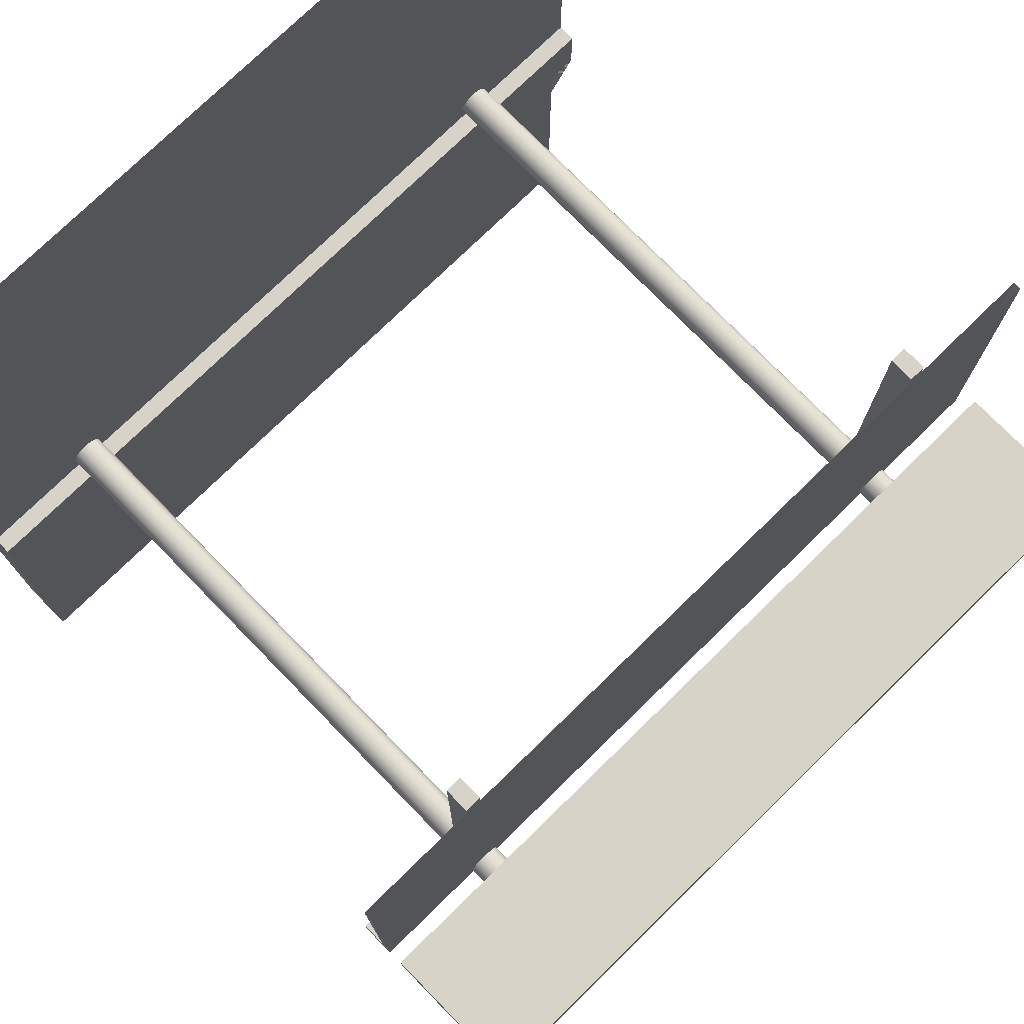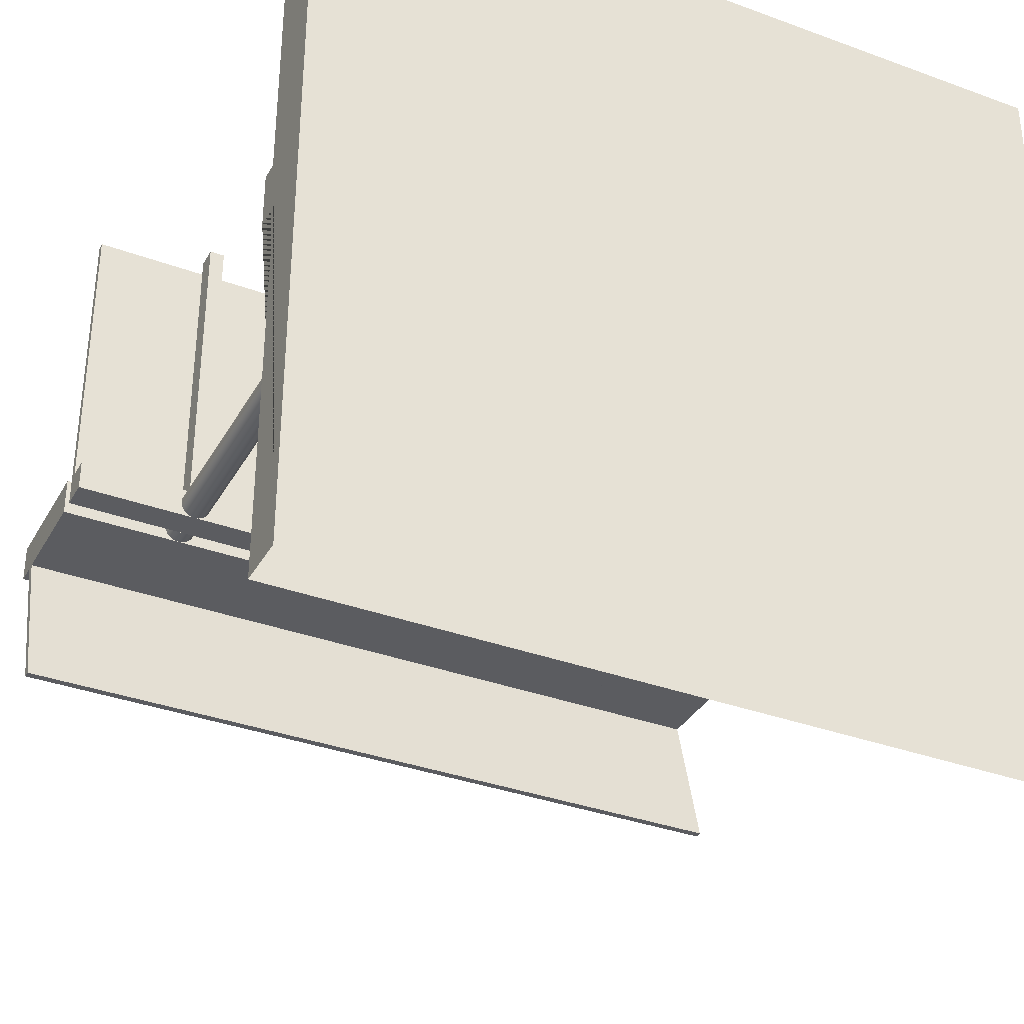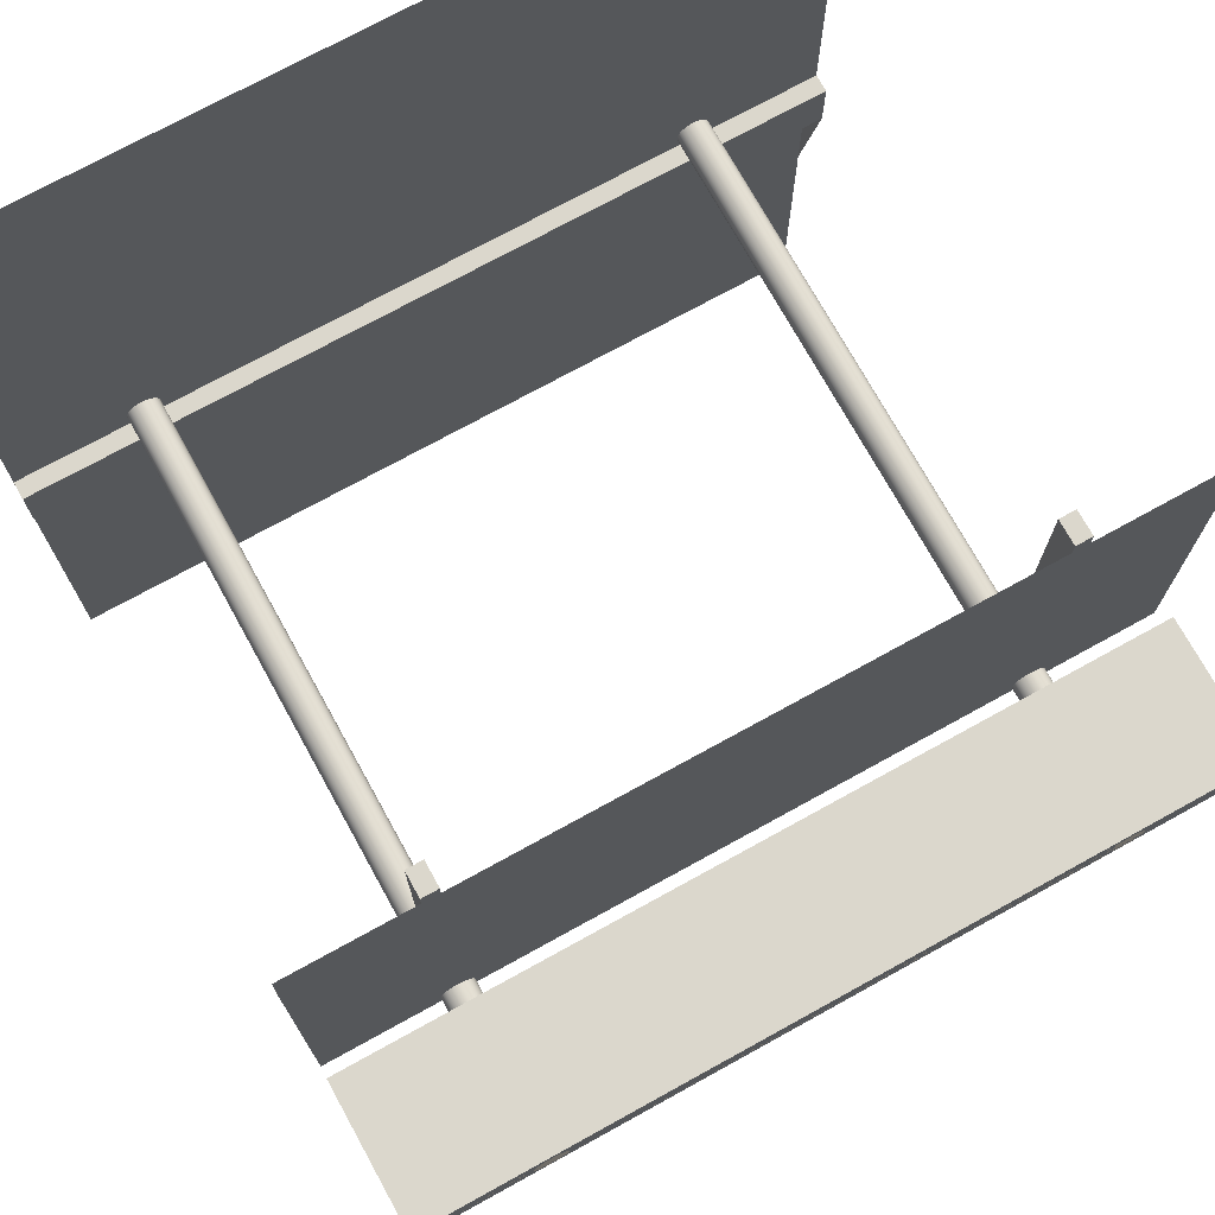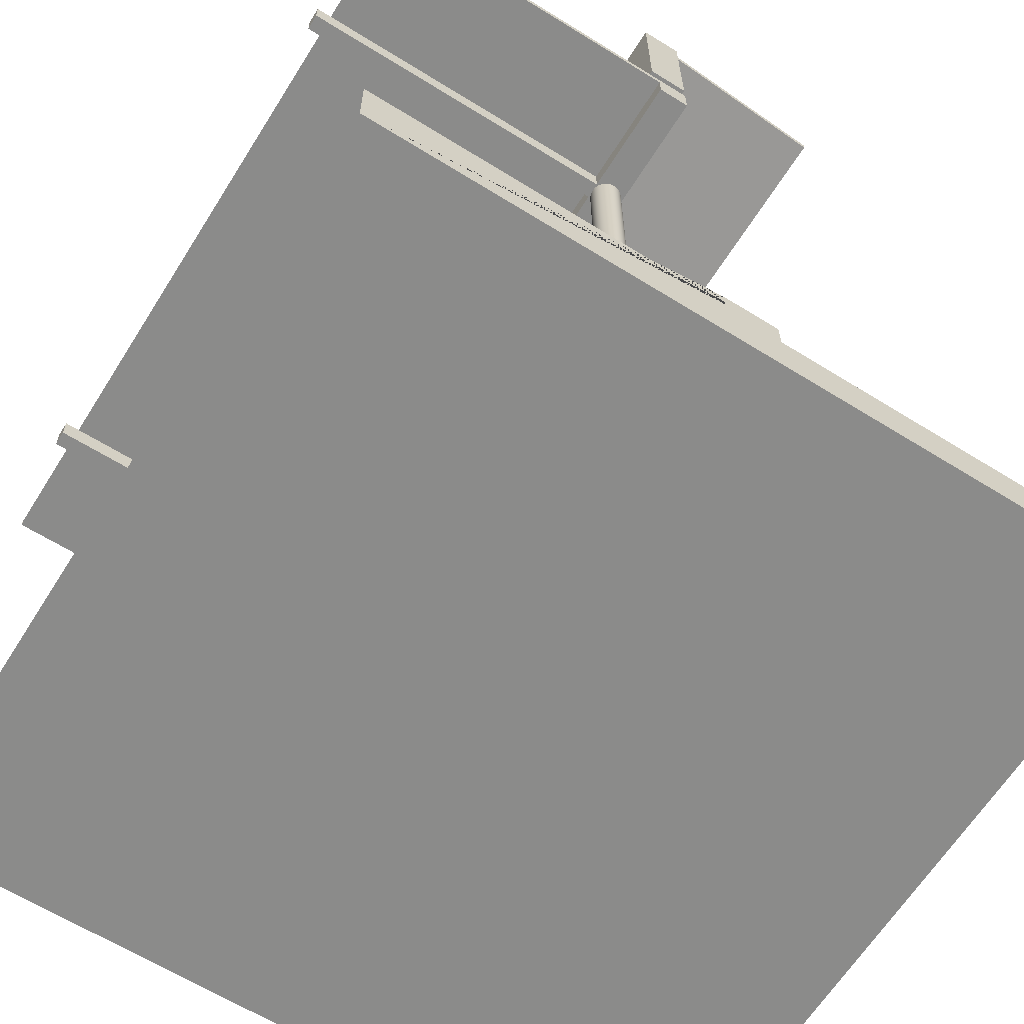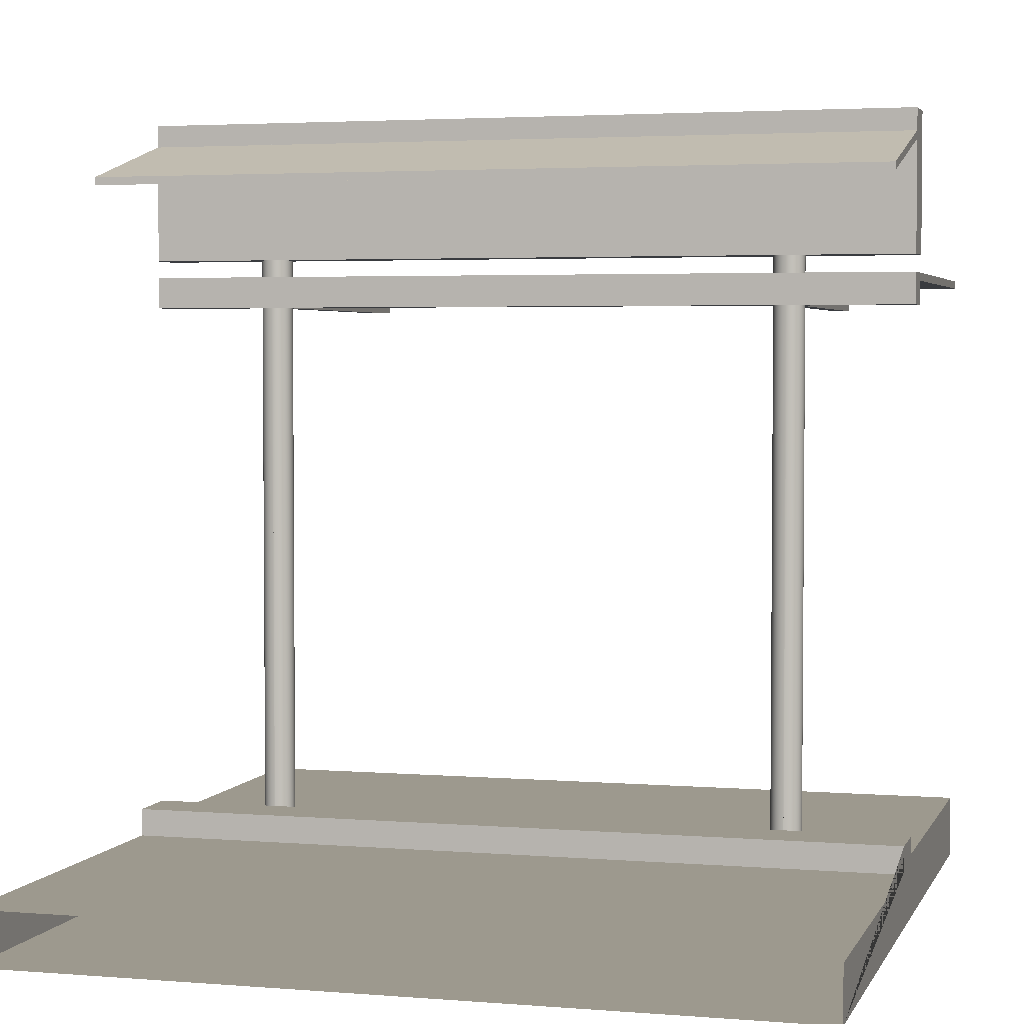
<metadata>
{"format":"obj","ext":"obj","renderer":"f3d","projection":"perspective","resolution":1024,"background":"white","views":[{"elev":76.0,"azim":135.7,"up":"+Z"},{"elev":-35.2,"azim":-26.0,"up":"+Z"},{"elev":73.3,"azim":151.1,"up":"+Z"},{"elev":-63.7,"azim":57.9,"up":"+Y"},{"elev":3.3,"azim":-164.4,"up":"+Y"}]}
</metadata>
<code>
g Mesh1 Group2 Group1 Model
v -0.66 0.58 1.04
v -0.66 0.52 1.04
v -0.66 0.52 0.2
v -0.66 0.58 0.2
f 1 2 3 4
v -0.7 0.58 1.04
v -0.7 0.52 1.04
f 2 1 5 6
v -0.7 0.58 0.2
f 1 4 7 5
v -0.7 0.52 0.2
f 4 3 8 7
f 3 2 6 8
f 6 5 7 8
g Mesh2 Group3 Group1 Model
v 0.66 0.58 0.2
v 0.66 0.52 0.2
v 0.66 0.52 1.04
v 0.66 0.58 1.04
f 9 10 11 12
v 0.7 0.58 0.2
v 0.7 0.52 0.2
f 13 14 10 9
v 0.7 0.58 1.04
v 0.7 0.52 1.04
f 14 13 15 16
f 15 13 9 12
f 16 15 12 11
f 14 16 11 10
g Mesh3 Group1 Model
v -0.68 0.924 0.12
v -0.68 0.944 0.12
v 0.68 0.944 0.12
v 0.68 0.924 0.12
f 17 18 19 20
v -0.68 0.644 0.12
v -0.6904 0.644 0.1214
v -0.6904 1 0.1214
v -0.68 1 0.12
f 17 21 22 23 24 18
v -0.6696 1 0.1214
v -0.6696 0.644 0.1214
f 25 26 21 17 18 24
v -0.66 1 0.1254
v -0.66 0.644 0.1254
f 26 25 27 28
v 1 1 0.12
v 1 1 0.22
v -1 1 0.22
v -1 1 0.12
v -0.7 1 0.1254
v -0.7083 1 0.1317
v -0.7146 1 0.14
v -0.7186 1 0.1496
v -0.72 1 0.16
v -0.7186 1 0.1704
v -0.7146 1 0.18
v -0.7083 1 0.1883
v -0.7 1 0.1946
v -0.6904 1 0.1986
v -0.68 1 0.2
v -0.6696 1 0.1986
v -0.66 1 0.1946
v -0.6517 1 0.1883
v -0.6454 1 0.18
v -0.6414 1 0.1704
v -0.64 1 0.16
v -0.6414 1 0.1496
v -0.6454 1 0.14
v -0.6517 1 0.1317
v -0.68 1 0.12
v 0.68 1 0.12
v 0.6696 1 0.1214
v 0.66 1 0.1254
v 0.6517 1 0.1317
v 0.6454 1 0.14
v 0.6414 1 0.1496
v 0.64 1 0.16
v 0.6414 1 0.1704
v 0.6454 1 0.18
v 0.6517 1 0.1883
v 0.66 1 0.1946
v 0.6696 1 0.1986
v 0.68 1 0.2
v 0.6904 1 0.1986
v 0.7 1 0.1946
v 0.7083 1 0.1883
v 0.7146 1 0.18
v 0.7186 1 0.1704
v 0.72 1 0.16
v 0.7186 1 0.1496
v 0.7146 1 0.14
v 0.7083 1 0.1317
v 0.7 1 0.1254
v 0.6904 1 0.1214
v 0.68 1 0.12
f 29 30 31 32 24 23 33 34 35 36 37 38 39 40 41 42 43 44 45 46 47 48 49 50 51 52 27 25 53 54 55 56 57 58 59 60 61 62 63 64 65 66 67 68 69 70 71 72 73 74 75 76 77 78
v 1 0.944 0.12
v 1 0.924 0.12
v 1 0.644 0.12
v 1 0.644 0.22
f 30 29 79 80 81 82
f 19 54 29 79
f 18 24 54 19
v -1 0.944 0.12
f 18 83 32 24
v 1 0.84 -0.28
v -1 0.84 -0.28
f 84 85 83 18 19 79
v 1 0.82 -0.28
v -1 0.82 -0.28
f 85 84 86 87
f 80 79 84 86
f 19 79 80 20
v -1 0.924 0.12
f 17 88 87 86 80 20
f 17 88 83 18
v -1 0.644 0.12
f 21 89 88 17
v -1 0.644 0.22
v 0.68 0.644 0.12
f 82 90 89 21 91 81
f 82 30 31 90
f 89 88 83 32 31 90
f 85 83 88 87
f 91 21 17 20
f 20 80 81 91
v 0.6904 0.644 0.1214
f 19 54 77 92 91 20
v 0.6696 0.644 0.1214
f 93 55 54 19 20 91
v 0.66 0.644 0.1254
f 94 56 55 93
v 0.6517 0.644 0.1317
f 95 57 56 94
v 0.6454 0.644 0.14
f 96 58 57 95
v 0.6414 0.644 0.1496
f 97 59 58 96
v 0.64 0.644 0.16
f 98 60 59 97
v 0.6414 0.644 0.1704
f 99 61 60 98
v 0.6454 0.644 0.18
f 100 62 61 99
v 0.6517 0.644 0.1883
f 101 63 62 100
v 0.66 0.644 0.1946
f 102 64 63 101
v 0.6696 0.644 0.1986
f 103 65 64 102
v 0.68 0.644 0.2
f 104 66 65 103
v 0.6904 0.644 0.1986
f 105 67 66 104
v 0.7 0.644 0.1946
f 106 68 67 105
v 0.7083 0.644 0.1883
f 107 69 68 106
v 0.7146 0.644 0.18
f 108 70 69 107
v 0.7186 0.644 0.1704
f 109 71 70 108
v 0.72 0.644 0.16
f 110 72 71 109
v 0.7186 0.644 0.1496
f 111 73 72 110
v 0.7146 0.644 0.14
f 112 74 73 111
v 0.7083 0.644 0.1317
f 113 75 74 112
v 0.7 0.644 0.1254
f 114 76 75 113
f 92 77 76 114
v 0.6904 0.6 0.1214
v 0.7 0.6 0.1254
f 115 92 114 116
v 0.68 0.6 0.12
f 117 91 92 115
v 0.6696 0.6 0.1214
f 118 93 91 117
v 0.66 0.6 0.1254
f 119 94 93 118
v 0.6517 0.6 0.1317
f 120 95 94 119
v 0.6454 0.6 0.14
f 121 96 95 120
v 0.6414 0.6 0.1496
f 122 97 96 121
v 0.64 0.6 0.16
f 123 98 97 122
v 0.6414 0.6 0.1704
f 124 99 98 123
v 0.6454 0.6 0.18
f 125 100 99 124
v 0.6517 0.6 0.1883
f 126 101 100 125
v 0.66 0.6 0.1946
f 127 102 101 126
v 0.6696 0.6 0.1986
f 128 103 102 127
v 0.68 0.6 0.2
f 129 104 103 128
v 0.6904 0.6 0.1986
f 130 105 104 129
v 0.7 0.6 0.1946
f 131 106 105 130
v 0.7083 0.6 0.1883
f 132 107 106 131
v 0.7146 0.6 0.18
f 133 108 107 132
v 0.7186 0.6 0.1704
f 134 109 108 133
v 0.72 0.6 0.16
f 135 110 109 134
v 0.7186 0.6 0.1496
f 136 111 110 135
v 0.7146 0.6 0.14
f 137 112 111 136
v 0.7083 0.6 0.1317
f 138 113 112 137
f 116 114 113 138
f 129 128 127 126 125 124 123 122 121 120 119 118 117 115 116 138 137 136 135 134 133 132 131 130
v -0.7 0.644 0.1254
f 139 33 23 22
v -0.7083 0.644 0.1317
f 140 34 33 139
v -0.7146 0.644 0.14
f 141 35 34 140
v -0.7186 0.644 0.1496
f 142 36 35 141
v -0.72 0.644 0.16
f 143 37 36 142
v -0.7186 0.644 0.1704
f 144 38 37 143
v -0.7146 0.644 0.18
f 145 39 38 144
v -0.7083 0.644 0.1883
f 146 40 39 145
v -0.7 0.644 0.1946
f 147 41 40 146
v -0.6904 0.644 0.1986
f 148 42 41 147
v -0.68 0.644 0.2
f 149 43 42 148
v -0.6696 0.644 0.1986
f 150 44 43 149
v -0.66 0.644 0.1946
f 151 45 44 150
v -0.6517 0.644 0.1883
f 152 46 45 151
v -0.6454 0.644 0.18
f 153 47 46 152
v -0.6414 0.644 0.1704
f 154 48 47 153
v -0.64 0.644 0.16
f 155 49 48 154
v -0.6414 0.644 0.1496
f 156 50 49 155
v -0.6454 0.644 0.14
f 157 51 50 156
v -0.6517 0.644 0.1317
f 158 52 51 157
f 28 27 52 158
v -0.66 0.6 0.1254
v -0.6517 0.6 0.1317
f 159 28 158 160
v -0.6696 0.6 0.1214
f 161 26 28 159
v -0.68 0.6 0.12
f 162 21 26 161
v -0.6904 0.6 0.1214
f 163 22 21 162
v -0.7 0.6 0.1254
f 164 139 22 163
v -0.7083 0.6 0.1317
f 165 140 139 164
v -0.7146 0.6 0.14
f 166 141 140 165
v -0.7186 0.6 0.1496
f 167 142 141 166
v -0.72 0.6 0.16
f 168 143 142 167
v -0.7186 0.6 0.1704
f 169 144 143 168
v -0.7146 0.6 0.18
f 170 145 144 169
v -0.7083 0.6 0.1883
f 171 146 145 170
v -0.7 0.6 0.1946
f 172 147 146 171
v -0.6904 0.6 0.1986
f 173 148 147 172
v -0.68 0.6 0.2
f 174 149 148 173
v -0.6696 0.6 0.1986
f 175 150 149 174
v -0.66 0.6 0.1946
f 176 151 150 175
v -0.6517 0.6 0.1883
f 177 152 151 176
v -0.6454 0.6 0.18
f 178 153 152 177
v -0.6414 0.6 0.1704
f 179 154 153 178
v -0.64 0.6 0.16
f 180 155 154 179
v -0.6414 0.6 0.1496
f 181 156 155 180
v -0.6454 0.6 0.14
f 182 157 156 181
f 160 158 157 182
f 175 174 173 172 171 170 169 168 167 166 165 164 163 162 161 159 160 182 181 180 179 178 177 176
g Mesh4 Group1 Model
v -1 -1 1
v -1 -1 -1
v -0.68 -1 -1
v 0.68 -1 -1
v 1 -1 -1
v 1 -1 1
f 183 184 185 186 187 188
v -1 -0.8659 -1
v -1 -0.8659 -0.02
v -1 -0.796 -0.02
v -1 -0.796 0.12
v -1 -0.84 0.12
v -1 -0.84 1
f 184 189 190 191 192 193 194 183
v 1 -0.8659 -0.02
v 1 -0.8659 -1
v 0.68 -0.8659 -1
v -0.68 -0.8659 -1
f 190 195 196 197 198 189
v 1 -0.796 -0.02
f 191 199 195 190
v 0.68 -0.796 0.12
v 1 -0.796 0.12
v -0.68 -0.796 0.12
f 200 201 199 191 192 202
v 0.68 -0.84 0.12
v 1 -0.84 0.12
f 203 204 201 200
v -0.68 -0.84 0.12
v 1 -0.84 1
f 205 193 194 206 204 203
f 202 192 193 205
v -0.6696 -0.84 0.1214
v -0.68 0.52 0.12
v -0.6696 0.52 0.1214
f 207 205 202 208 209
v -0.6696 -0.84 0.1986
v -0.68 -0.84 0.2
v -0.6904 -0.84 0.1986
v -0.7 -0.84 0.1946
v -0.7083 -0.84 0.1883
v -0.7146 -0.84 0.18
v -0.7186 -0.84 0.1704
v -0.72 -0.84 0.16
v -0.7186 -0.84 0.1496
v -0.7146 -0.84 0.14
v -0.7083 -0.84 0.1317
v -0.7 -0.84 0.1254
v -0.6904 -0.84 0.1214
v -0.66 -0.84 0.1254
v -0.6517 -0.84 0.1317
v -0.6454 -0.84 0.14
v -0.6414 -0.84 0.1496
v -0.64 -0.84 0.16
v -0.6414 -0.84 0.1704
v -0.6454 -0.84 0.18
v -0.6517 -0.84 0.1883
v -0.66 -0.84 0.1946
f 210 211 212 213 214 215 216 217 218 219 220 221 222 205 207 223 224 225 226 227 228 229 230 231
v -0.6696 0.52 0.1986
v -0.68 0.52 0.2
f 211 210 232 233
v -0.66 0.52 0.1946
f 210 231 234 232
v -0.6517 0.52 0.1883
f 231 230 235 234
v -0.6454 0.52 0.18
f 230 229 236 235
v -0.6414 0.52 0.1704
f 229 228 237 236
v -0.64 0.52 0.16
f 228 227 238 237
v -0.6414 0.52 0.1496
f 227 226 239 238
v -0.6454 0.52 0.14
f 226 225 240 239
v -0.6517 0.52 0.1317
f 225 224 241 240
v -0.66 0.52 0.1254
f 224 223 242 241
f 223 207 209 242
v -0.6904 0.52 0.1214
v -0.7 0.52 0.1254
v -0.7083 0.52 0.1317
v -0.7146 0.52 0.14
v -0.7186 0.52 0.1496
v -0.72 0.52 0.16
v -0.7186 0.52 0.1704
v -0.7146 0.52 0.18
v -0.7083 0.52 0.1883
v -0.7 0.52 0.1946
v -0.6904 0.52 0.1986
f 233 232 234 235 236 237 238 239 240 241 242 209 208 243 244 245 246 247 248 249 250 251 252 253
v 0.68 0.52 0.12
v 0.6696 0.52 0.1214
v 0.66 0.52 0.1254
v 0.6517 0.52 0.1317
v 0.6454 0.52 0.14
v 0.6414 0.52 0.1496
v 0.64 0.52 0.16
v 0.6414 0.52 0.1704
v 0.6454 0.52 0.18
v 0.6517 0.52 0.1883
v 0.66 0.52 0.1946
v 0.6696 0.52 0.1986
v 0.68 0.52 0.2
f 209 208 254 255 256 257 258 259 260 261 262 263 264 265 266 233 232 234 235 236 237 238 239 240 241 242
v -1 0.58 0.12
v 1 0.58 0.12
v 1 0.52 0.12
v -1 0.52 0.12
f 267 268 269 254 208 270
v 1 0.58 0.2
v -1 0.58 0.2
f 267 268 271 272
v 1 0.6 0.12
v -1 0.6 0.12
f 117 273 268 267 274 162
v -1 0.6 1
v 1 0.6 1
f 162 274 275 276 273 117
v -1 0.58 1
f 277 272 267 274 275
v 1 0.58 1
f 272 271 278 277
v 1 0.52 0.2
v -1 0.52 0.2
f 266 279 271 272 280 233
v 0.6904 0.52 0.1986
v 0.7 0.52 0.1946
v 0.7083 0.52 0.1883
v 0.7146 0.52 0.18
v 0.7186 0.52 0.1704
v 0.72 0.52 0.16
v 0.7186 0.52 0.1496
v 0.7146 0.52 0.14
v 0.7083 0.52 0.1317
v 0.7 0.52 0.1254
v 0.6904 0.52 0.1214
f 254 269 279 266 281 282 283 284 285 286 287 288 289 290 291
f 279 271 268 269
f 273 268 271 278 276
f 265 266 281 282 283 284 285 286 287 288 289 290 291 254 255 256 257 258 259 260 261 262 263 264
v 0.6696 -0.84 0.1986
v 0.68 -0.84 0.2
f 292 293 266 265
v 0.66 -0.84 0.1946
v 0.6517 -0.84 0.1883
v 0.6454 -0.84 0.18
v 0.6414 -0.84 0.1704
v 0.64 -0.84 0.16
v 0.6414 -0.84 0.1496
v 0.6454 -0.84 0.14
v 0.6517 -0.84 0.1317
v 0.66 -0.84 0.1254
v 0.6696 -0.84 0.1214
v 0.6904 -0.84 0.1214
v 0.7 -0.84 0.1254
v 0.7083 -0.84 0.1317
v 0.7146 -0.84 0.14
v 0.7186 -0.84 0.1496
v 0.72 -0.84 0.16
v 0.7186 -0.84 0.1704
v 0.7146 -0.84 0.18
v 0.7083 -0.84 0.1883
v 0.7 -0.84 0.1946
v 0.6904 -0.84 0.1986
f 293 292 294 295 296 297 298 299 300 301 302 303 203 304 305 306 307 308 309 310 311 312 313 314
f 294 292 265 264
f 295 294 264 263
f 296 295 263 262
f 297 296 262 261
f 298 297 261 260
f 299 298 260 259
f 300 299 259 258
f 301 300 258 257
f 302 301 257 256
f 303 302 256 255
f 203 303 255 254 200
f 304 203 200 254 291
f 203 200 202 205
f 205 222 243 208 202
f 222 221 244 243
f 221 220 245 244
f 220 219 246 245
f 219 218 247 246
f 218 217 248 247
f 217 216 249 248
f 216 215 250 249
f 215 214 251 250
f 214 213 252 251
f 213 212 253 252
f 212 211 233 253
f 233 280 270 208 243 244 245 246 247 248 249 250 251 252 253
f 270 267 272 280
f 305 304 291 290
f 306 305 290 289
f 307 306 289 288
f 308 307 288 287
f 309 308 287 286
f 310 309 286 285
f 311 310 285 284
f 312 311 284 283
f 313 312 283 282
f 314 313 282 281
f 293 314 281 266
f 188 206 204 201 199 195 196 187

</code>
